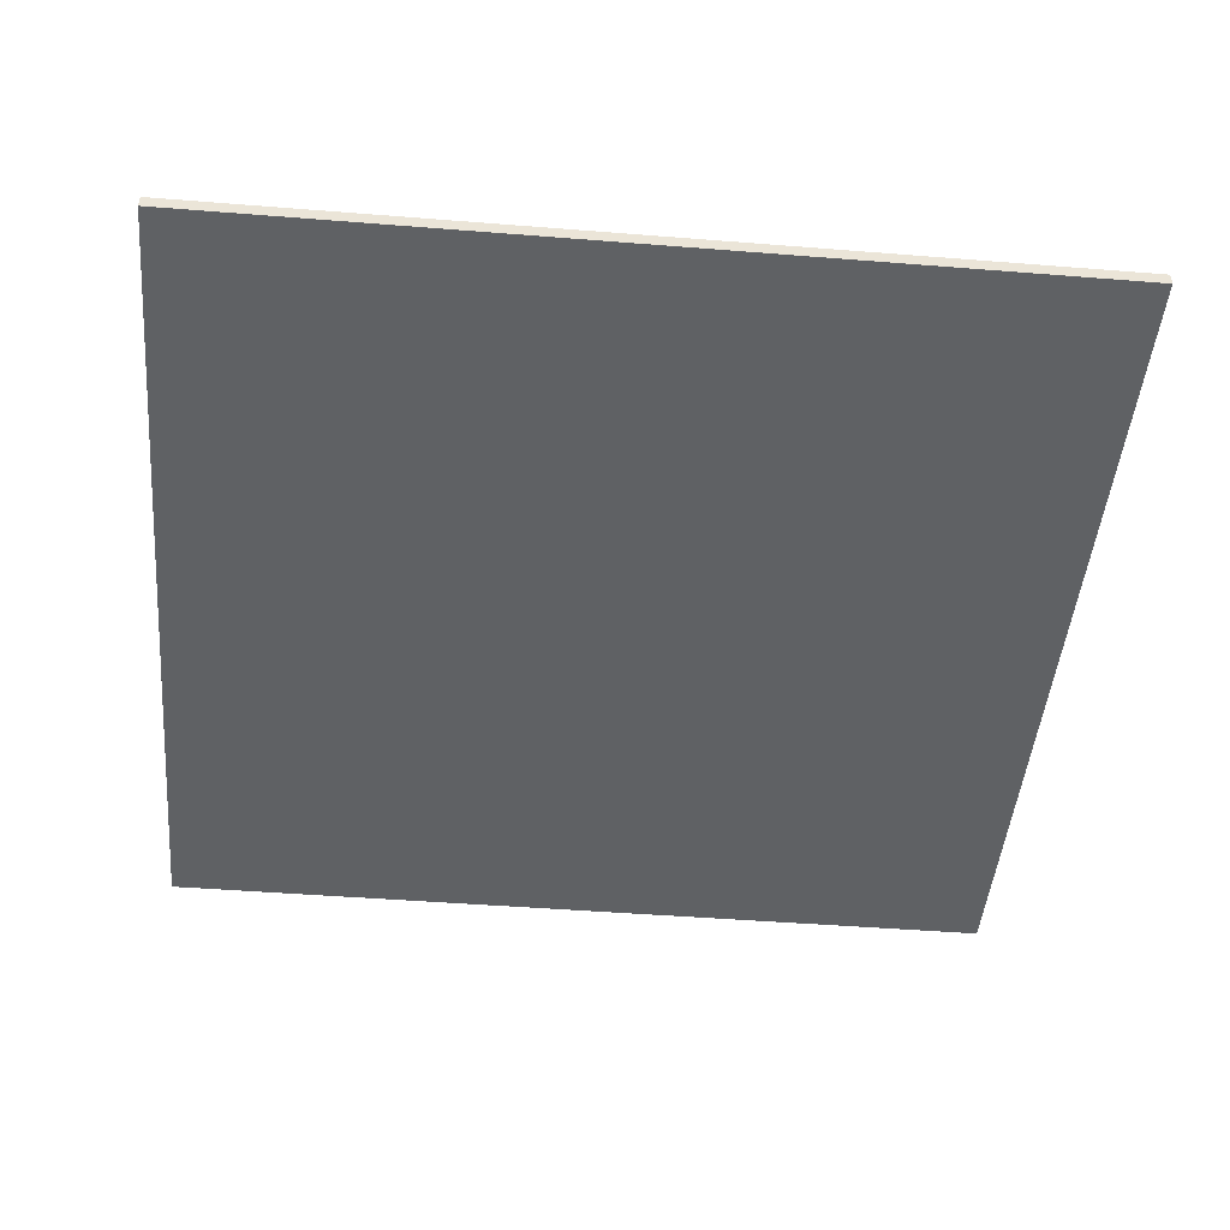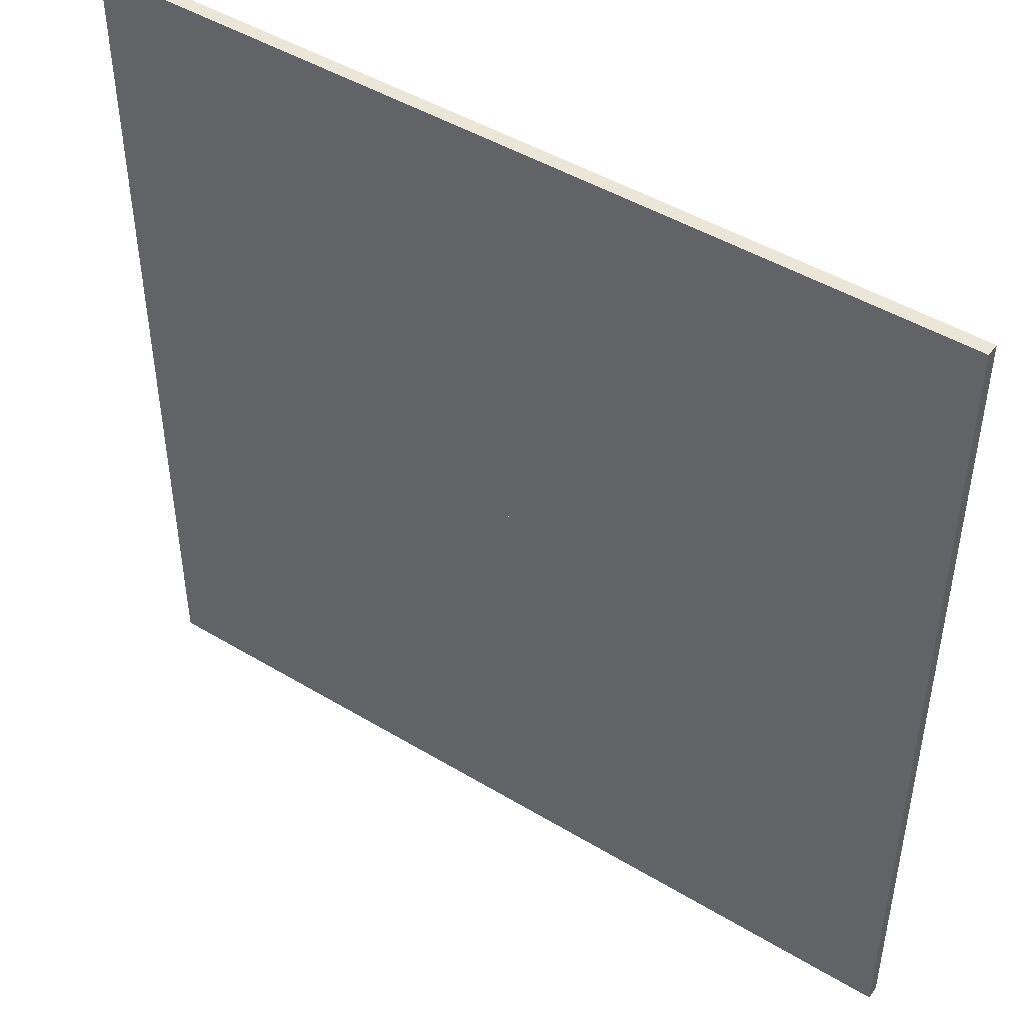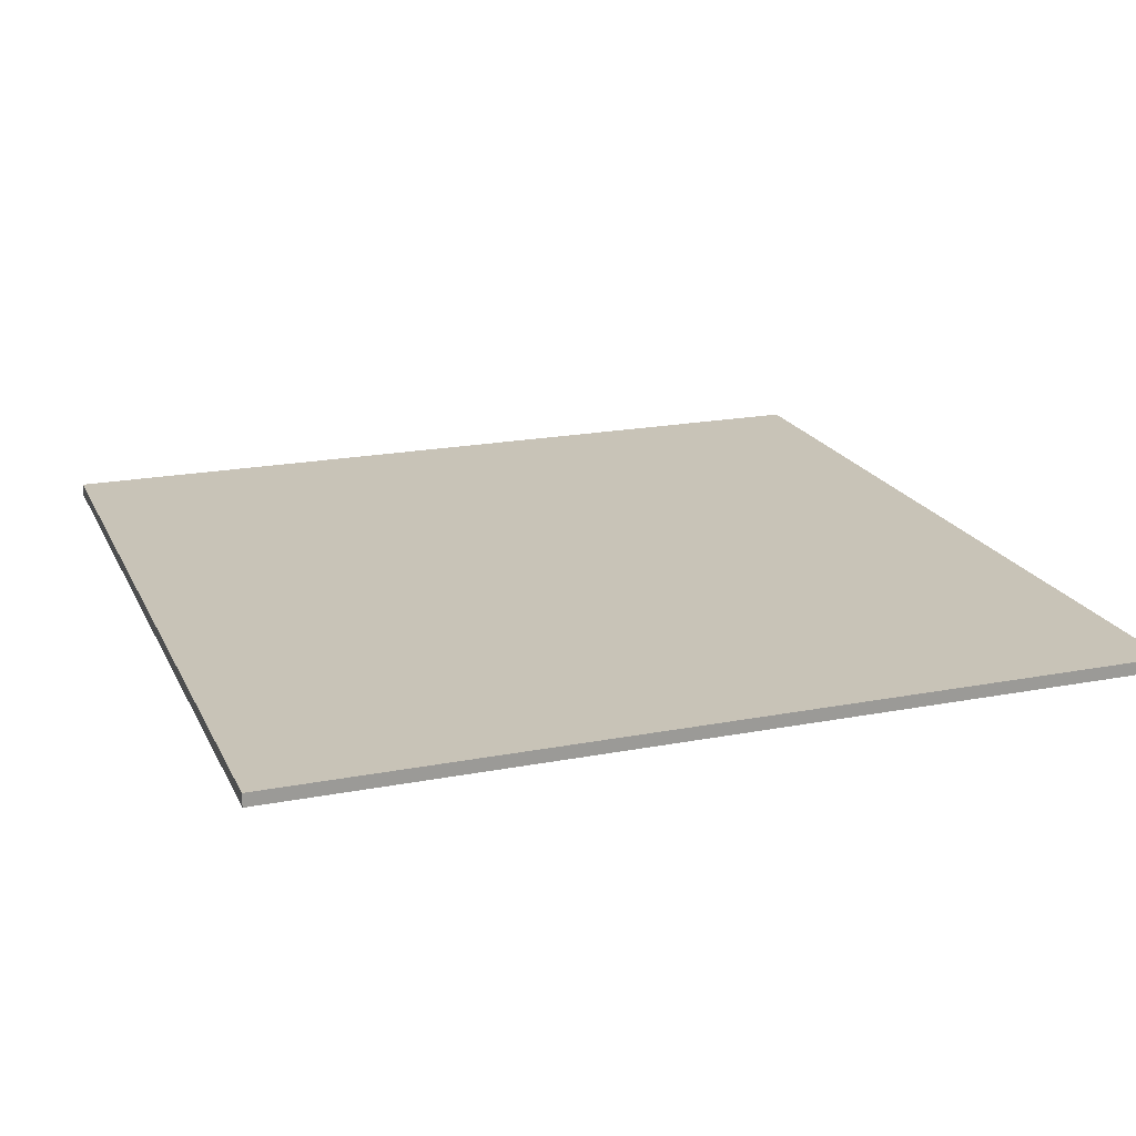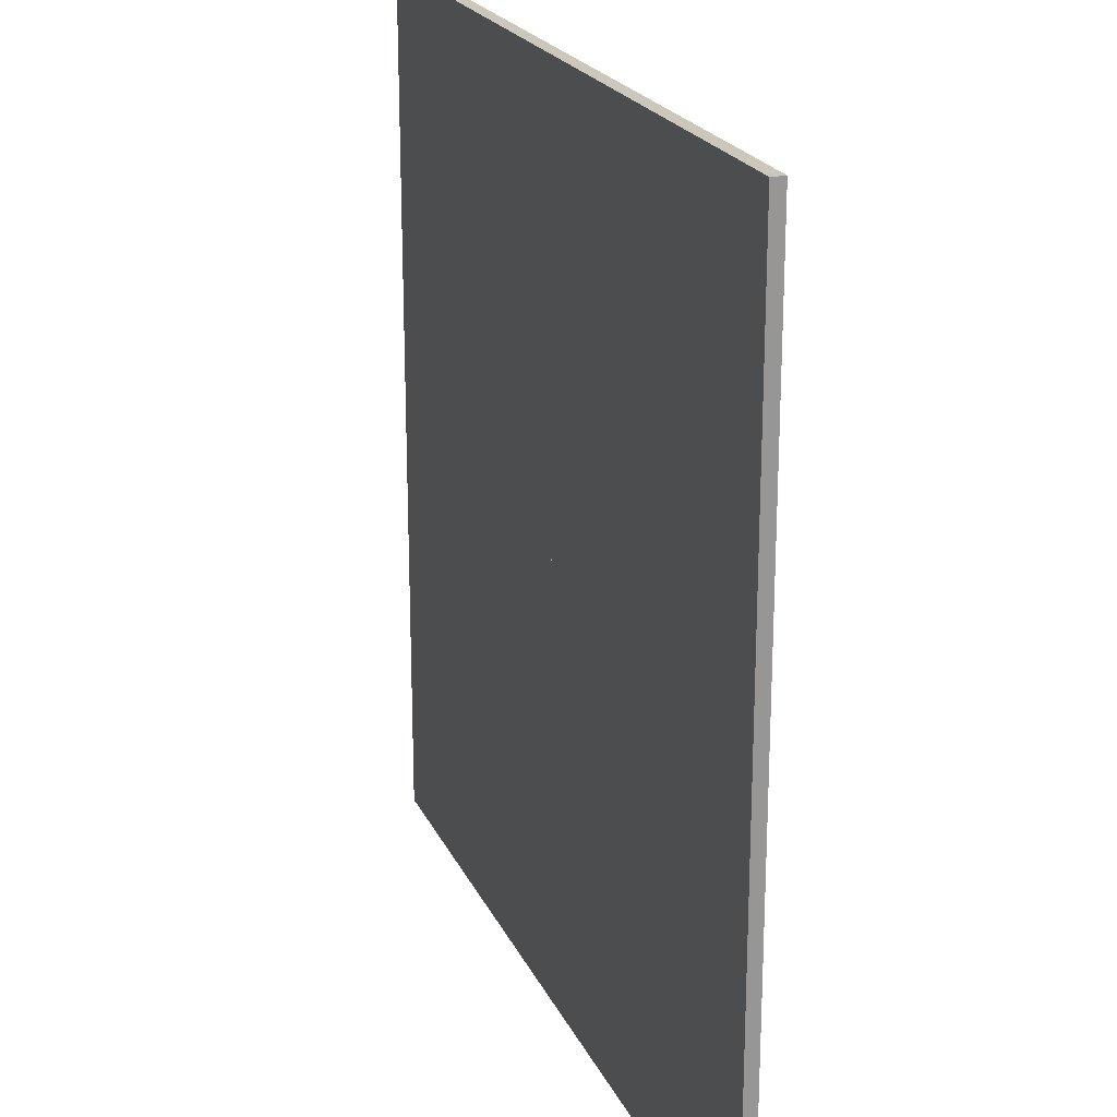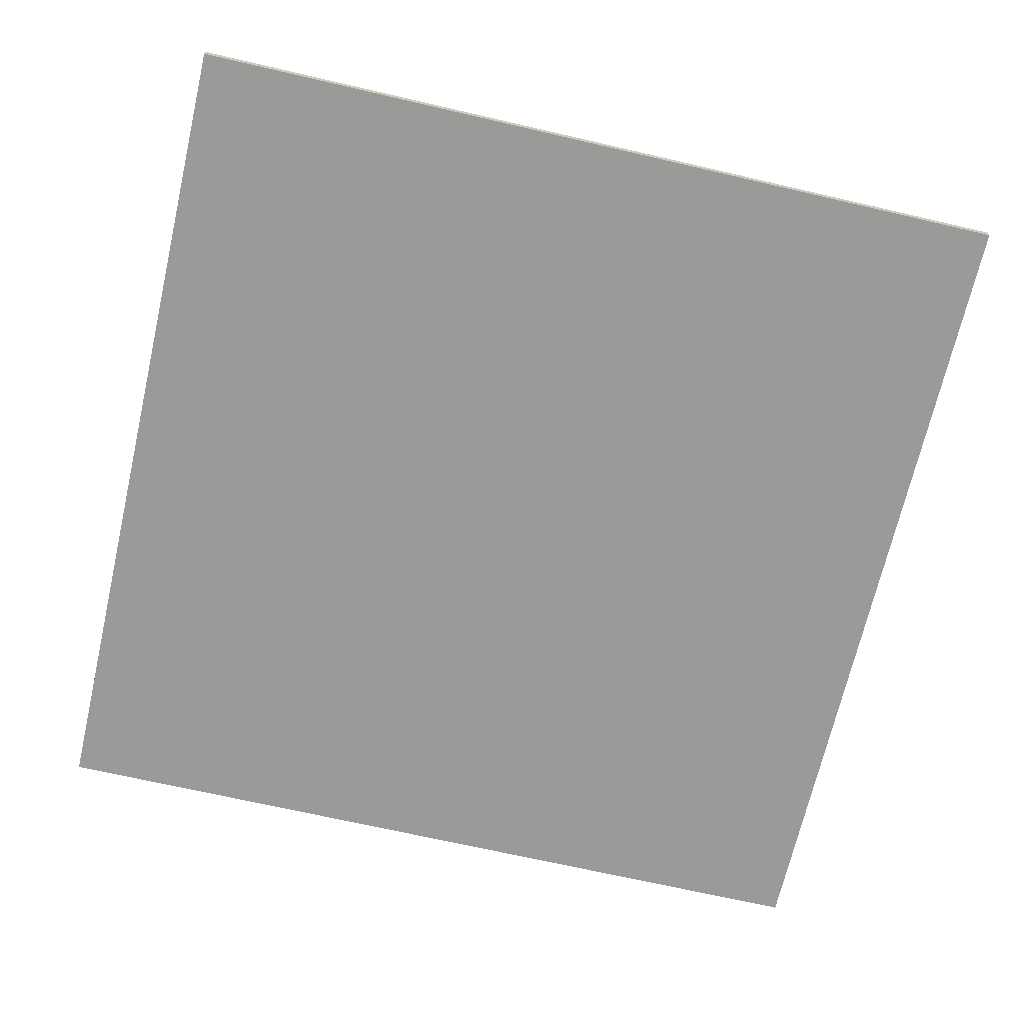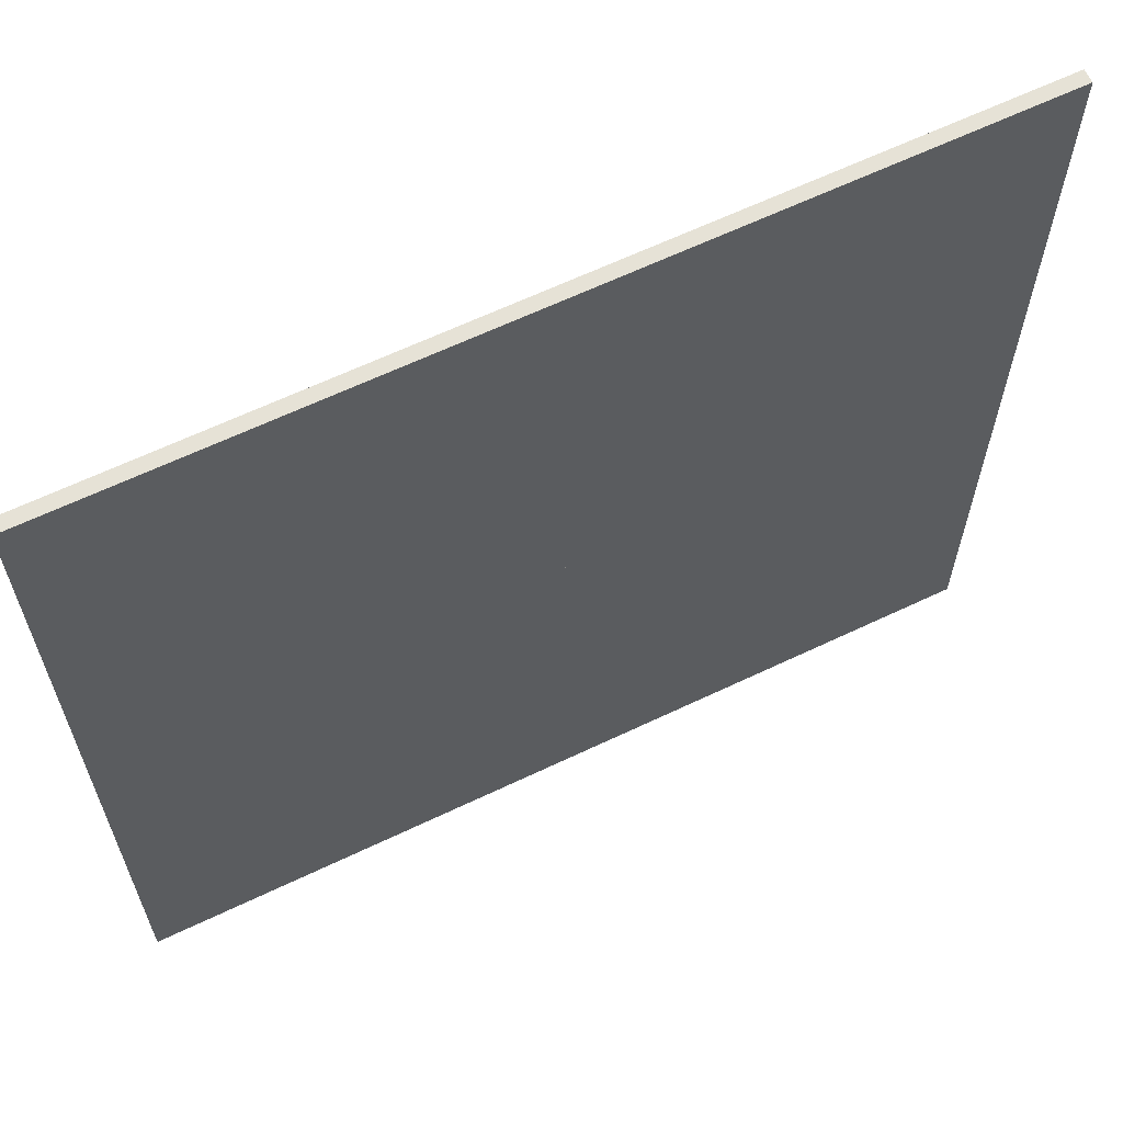
<metadata>
{"format":"obj","ext":"obj","renderer":"f3d","projection":"perspective","resolution":1024,"background":"white","views":[{"elev":-46.4,"azim":174.8,"up":"+Z"},{"elev":46.5,"azim":34.5,"up":"+Y"},{"elev":19.8,"azim":-109.6,"up":"+Z"},{"elev":21.6,"azim":-109.6,"up":"+Y"},{"elev":-69.2,"azim":167.0,"up":"+Z"},{"elev":63.8,"azim":-25.7,"up":"+Y"}]}
</metadata>
<code>
g Body1
v -0.15 -0 3
v -0.1299 -0.075 3
v -0.075 -0.1299 3
v 0 -0.15 3
v 0.075 -0.1299 3
v 0.1299 -0.075 3
v 0.15 0 3
v 0.1299 0.075 3
v 0.075 0.1299 3
v 0 0.15 3
v -0.075 0.1299 3
v -0.1299 0.075 3
v -0.15 -0 0
v -0.1299 0.075 0
v -0.075 0.1299 0
v 0 0.15 0
v 0.075 0.1299 0
v 0.1299 0.075 0
v 0.15 0 0
v 0.1299 -0.075 0
v 0.075 -0.1299 0
v 0 -0.15 0
v -0.075 -0.1299 0
v -0.1299 -0.075 0
v -0.15 0 1.5
v -0.1299 -0.075 1.5
v -0.075 -0.1299 1.5
v 0 -0.15 1.5
v 0.075 -0.1299 1.5
v 0.1299 -0.075 1.5
v 0.15 0 1.5
v 0.1299 0.075 1.5
v 0.075 0.1299 1.5
v 0 0.15 1.5
v -0.075 0.1299 1.5
v -0.1299 0.075 1.5
v 100 100 0
v -100 100 0
v -100 100 3
v 100 100 3
v 100 -100 0
v 100 -100 3
v -100 -100 0
v -100 -100 3
f 2 26 1
f 1 26 25
f 1 25 12
f 12 25 36
f 12 36 11
f 11 36 35
f 11 35 10
f 10 35 34
f 10 34 9
f 9 34 33
f 9 33 8
f 8 33 32
f 8 32 7
f 7 32 31
f 7 31 6
f 6 31 30
f 6 30 5
f 5 30 29
f 5 29 4
f 4 29 28
f 4 28 3
f 3 28 27
f 3 27 2
f 2 27 26
f 14 36 13
f 13 36 25
f 13 25 24
f 24 25 26
f 24 26 23
f 23 26 27
f 23 27 22
f 22 27 28
f 22 28 21
f 21 28 29
f 21 29 20
f 20 29 30
f 20 30 19
f 19 30 31
f 19 31 18
f 18 31 32
f 18 32 17
f 17 32 33
f 17 33 16
f 16 33 34
f 16 34 15
f 15 34 35
f 15 35 14
f 14 35 36
f 37 38 40
f 40 38 39
f 41 37 42
f 42 37 40
f 43 41 44
f 44 41 42
f 38 43 39
f 39 43 44
f 12 39 1
f 1 39 44
f 1 44 2
f 2 44 3
f 3 44 4
f 4 44 42
f 4 42 5
f 5 42 6
f 6 42 7
f 7 42 40
f 7 40 8
f 8 40 9
f 9 40 10
f 10 40 39
f 10 39 11
f 11 39 12
f 24 43 13
f 13 43 38
f 13 38 14
f 14 38 15
f 15 38 16
f 16 38 37
f 16 37 17
f 17 37 18
f 18 37 19
f 19 37 41
f 19 41 20
f 20 41 21
f 21 41 22
f 22 41 43
f 22 43 23
f 23 43 24

</code>
